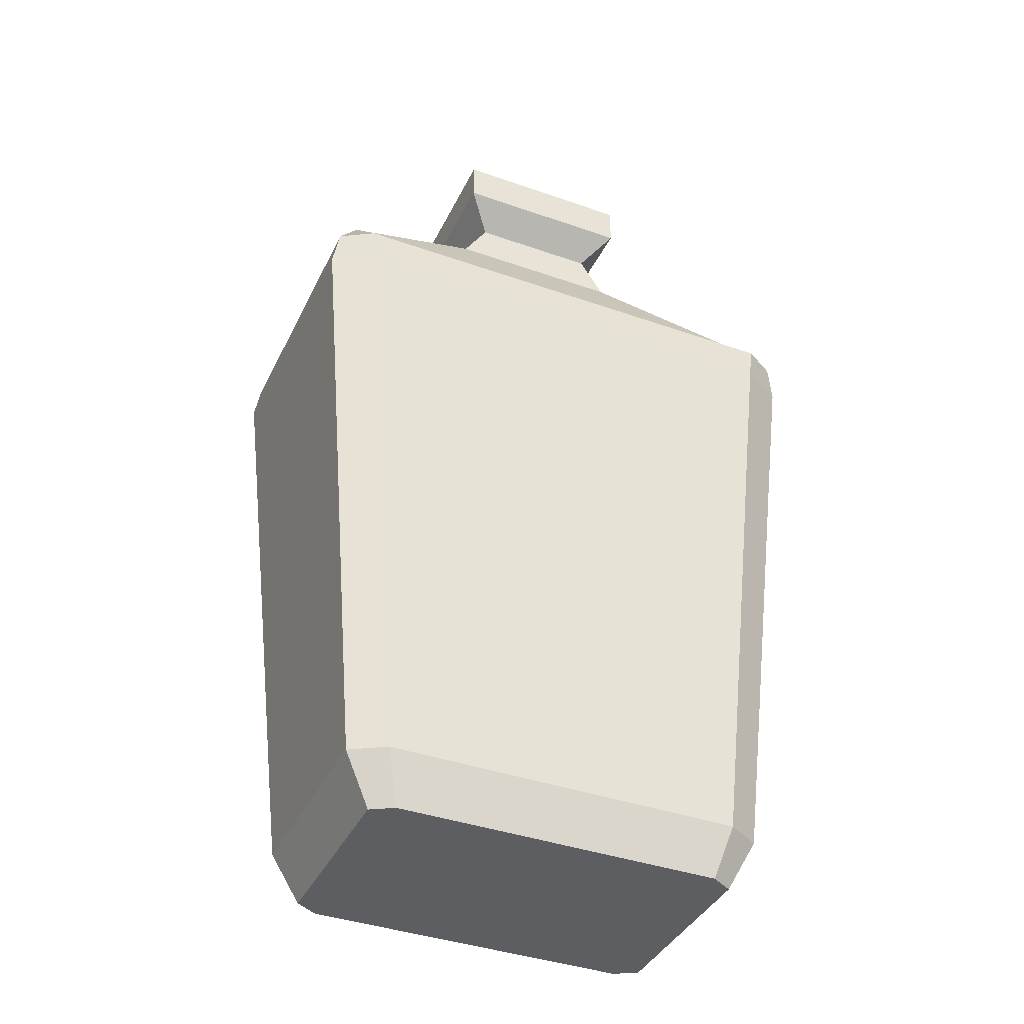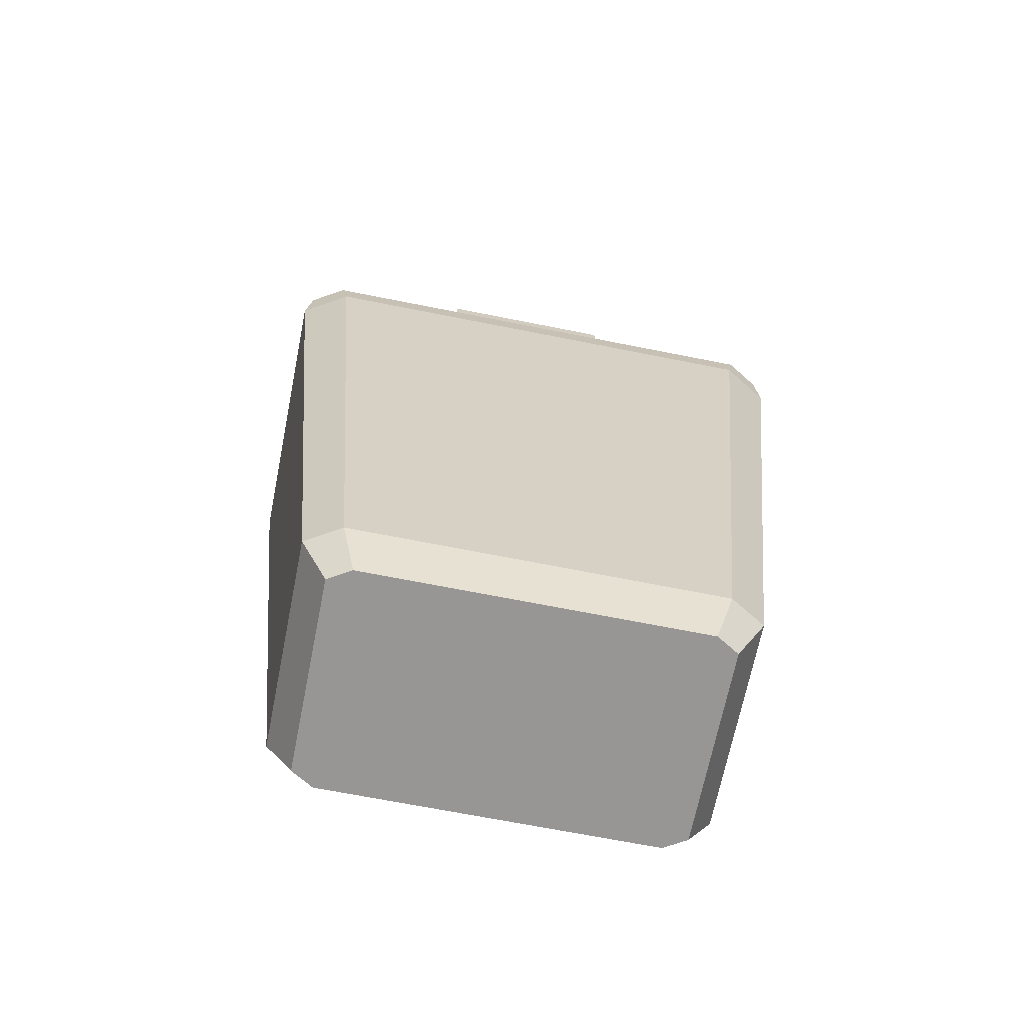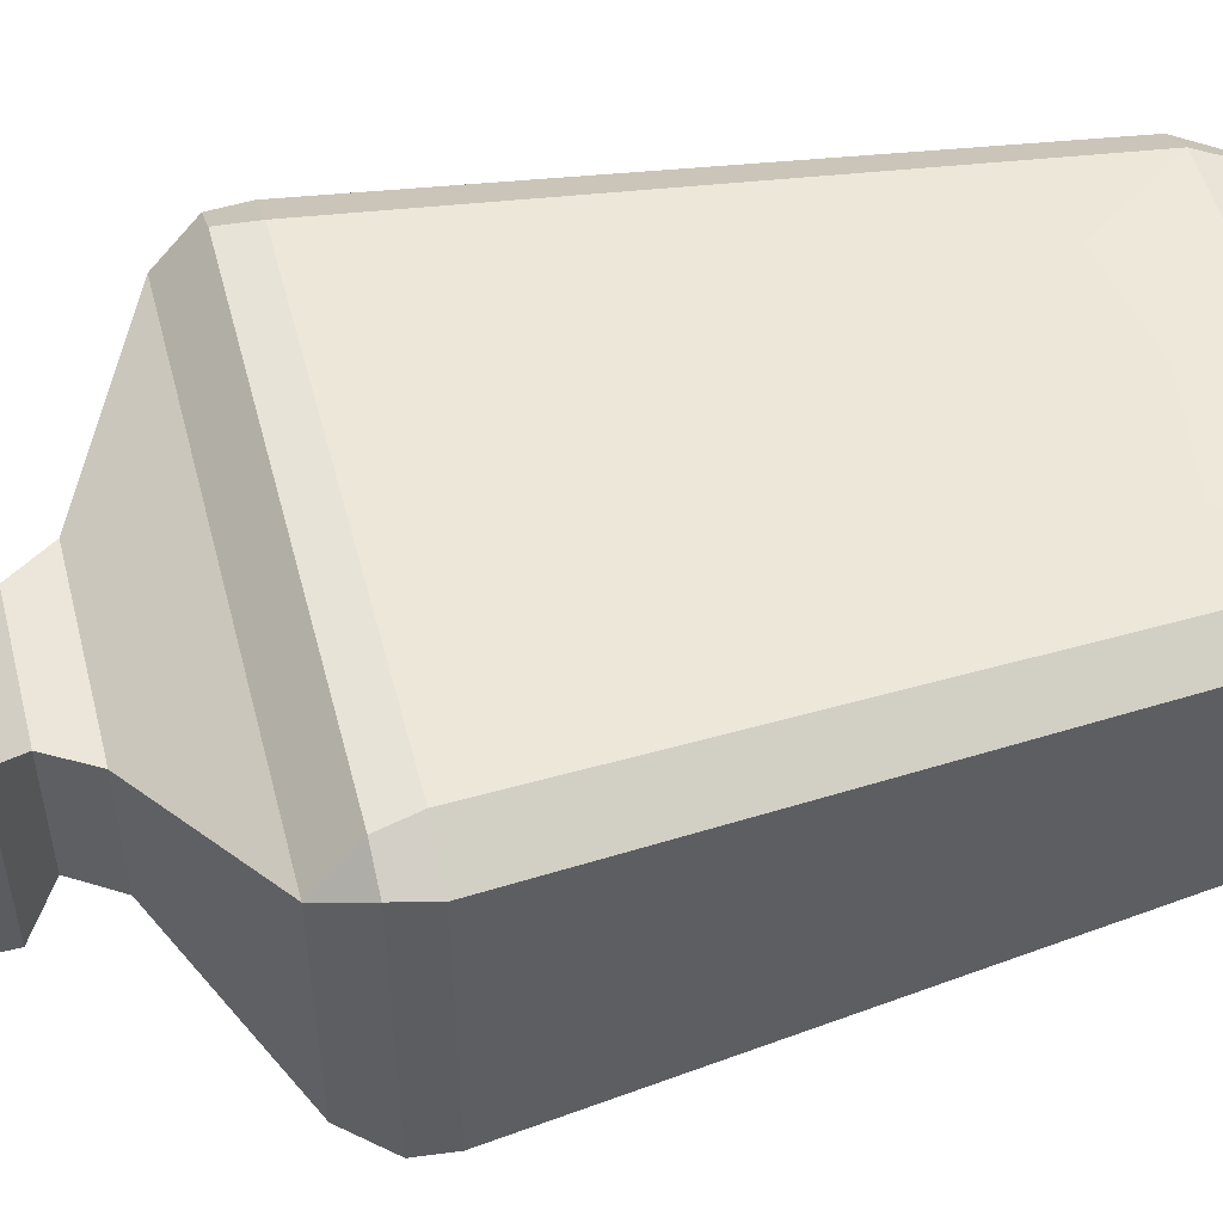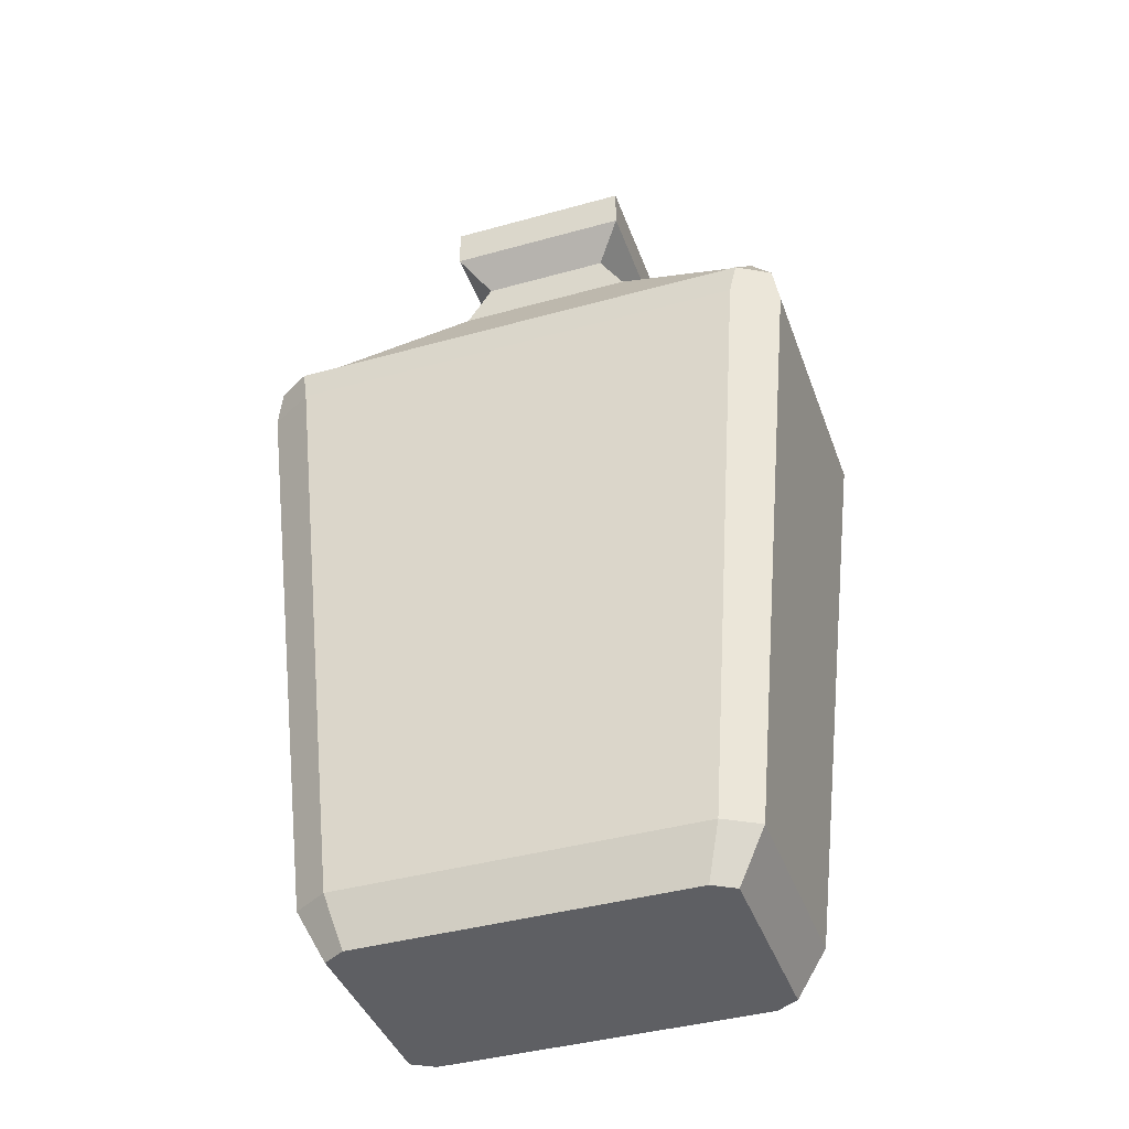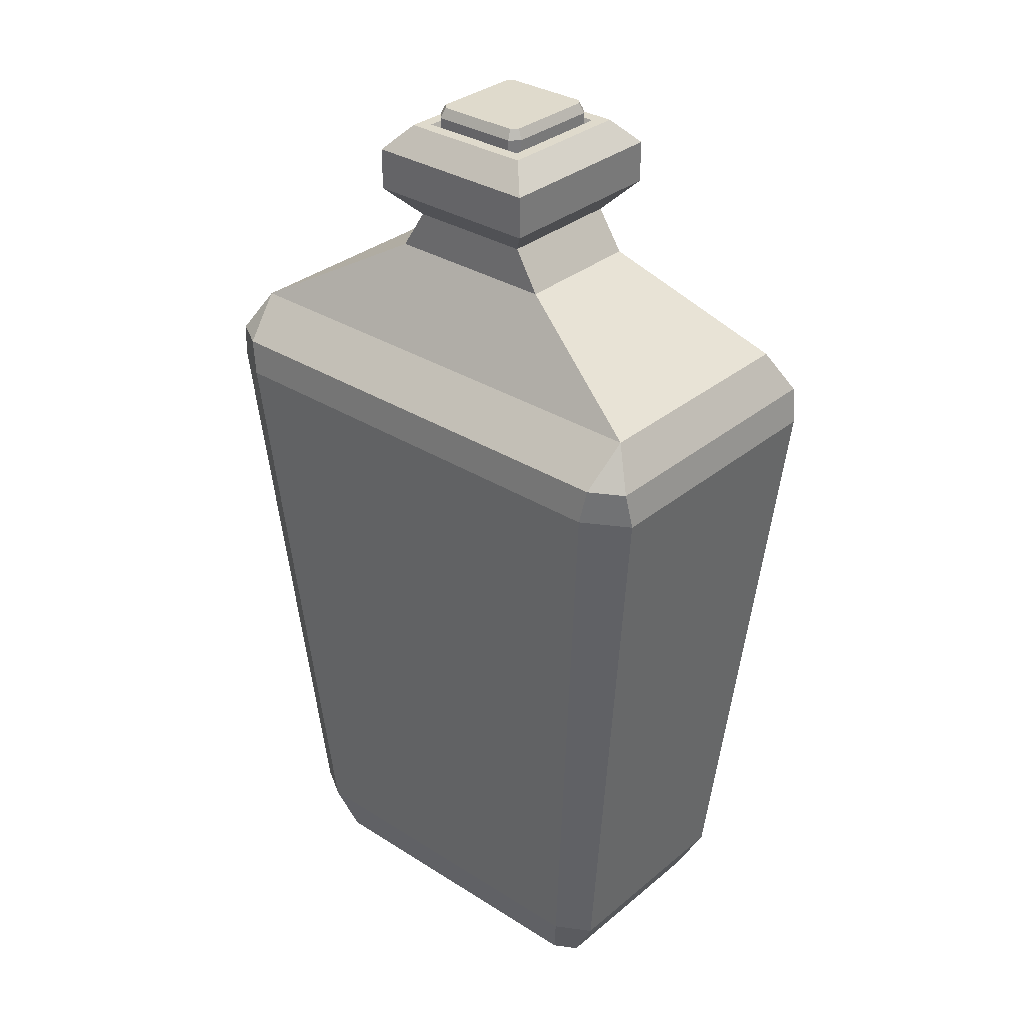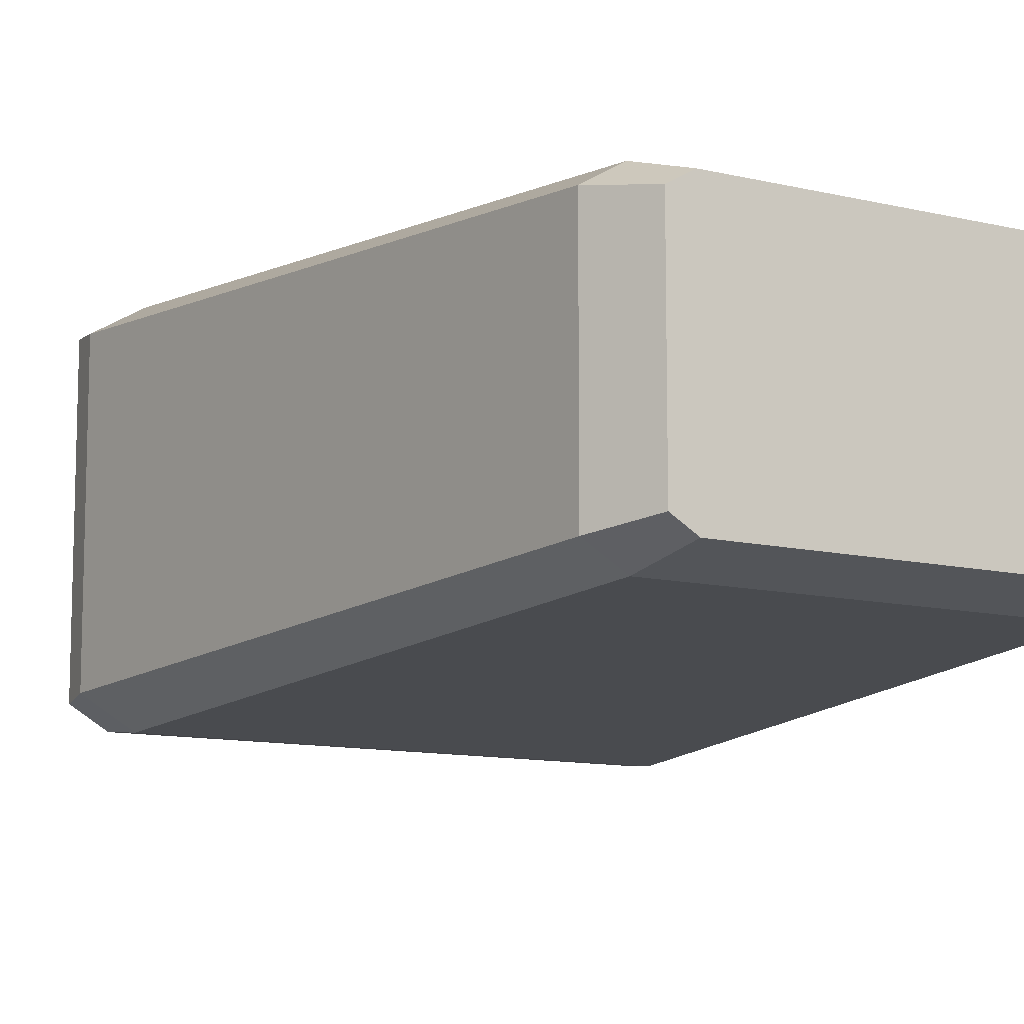
<metadata>
{"format":"obj","ext":"obj","renderer":"f3d","projection":"perspective","resolution":1024,"background":"white","views":[{"elev":-39.1,"azim":-23.8,"up":"+Y"},{"elev":-67.9,"azim":168.7,"up":"+Y"},{"elev":52.1,"azim":-104.5,"up":"+Z"},{"elev":-40.5,"azim":-161.1,"up":"+Y"},{"elev":32.5,"azim":-138.7,"up":"+Y"},{"elev":-10.9,"azim":-31.1,"up":"+Z"}]}
</metadata>
<code>
o Blue_Potion_10(Label)_Cube.003
v -0.06869 -0.191 0.04648
v -0.04607 -0.1296 0.0557
v -0.07807 -0.191 0.0409
v -0.08952 -0.1692 0.04461
v -0.1021 0.1111 0.0504
v -0.1148 0.07924 0.0572
v -0.06046 0.03961 0.06594
v -0.07807 -0.191 -0.0409
v -0.08952 -0.1692 -0.04462
v -0.06869 -0.191 -0.04648
v -0.07493 -0.1692 -0.0533
v -0.1021 0.1111 -0.0504
v -0.09607 0.07924 -0.06834
v -0.1148 0.07924 -0.0572
v 0.07807 -0.191 0.0409
v 0.08953 -0.1692 0.04461
v 0.0687 -0.191 0.04648
v 0.04607 -0.1296 0.0557
v 0.1022 0.1111 0.0504
v 0.06047 0.03961 0.06594
v 0.1148 0.07924 0.0572
v 0.0687 -0.191 -0.04648
v 0.07494 -0.1692 -0.0533
v 0.07807 -0.191 -0.0409
v 0.08953 -0.1692 -0.04462
v 0.1022 0.1111 -0.0504
v 0.1148 0.07924 -0.0572
v 0.09608 0.07924 -0.06834
v -0.09877 0.09398 0.06683
v -0.1123 0.09398 0.05881
v -0.1123 0.09398 -0.05881
v -0.09877 0.09398 -0.06684
v 0.09878 0.09398 -0.06684
v 0.1123 0.09398 -0.05881
v 0.1123 0.09398 0.05881
v 0.09878 0.09398 0.06683
v -0.0375 0.1476 0.02788
v -0.0375 0.1476 -0.02789
v 0.03753 0.1476 -0.02789
v 0.03753 0.1476 0.02788
v -0.02687 0.1647 0.02737
v -0.02687 0.1647 -0.02737
v 0.0269 0.1647 -0.02737
v 0.0269 0.1647 0.02737
v -0.03854 0.1771 0.03924
v -0.03854 0.1771 -0.03924
v 0.03857 0.1771 -0.03924
v 0.03857 0.1771 0.03924
v -0.03854 0.1947 0.03924
v -0.03854 0.1947 -0.03924
v 0.03857 0.1947 -0.03924
v 0.03857 0.1947 0.03924
v -0.02896 0.2051 0.02949
v -0.02896 0.2051 -0.02949
v 0.02899 0.2051 -0.02949
v 0.02899 0.2051 0.02949
v -0.02371 0.2051 0.02415
v -0.02371 0.2051 -0.02415
v 0.02375 0.2051 -0.02415
v 0.02375 0.2051 0.02415
v -0.02038 0.1976 0.02075
v -0.02038 0.1976 -0.02076
v 0.02041 0.1976 -0.02076
v 0.02041 0.1976 0.02075
v 0.01775 0.2133 0.02164
v 0.01861 0.2091 0.02383
v 0.0202 0.2133 0.01904
v 0.02227 0.2091 0.01995
v 0.0202 0.2133 -0.01904
v 0.02227 0.2091 -0.01995
v 0.01775 0.2133 -0.02164
v 0.01861 0.2091 -0.02384
v -0.02051 0.2133 0.01904
v -0.02258 0.2091 0.01995
v -0.01807 0.2133 0.02164
v -0.01892 0.2091 0.02383
v -0.01807 0.2133 -0.02164
v -0.01892 0.2091 -0.02384
v -0.02051 0.2133 -0.01904
v -0.02258 0.2091 -0.01995
v 0.01861 0.1975 0.02383
v 0.02227 0.1975 0.01995
v 0.02227 0.1975 -0.01995
v 0.01861 0.1975 -0.02384
v -0.02258 0.1975 0.01995
v -0.01892 0.1975 0.02383
v -0.01892 0.1975 -0.02384
v -0.02258 0.1975 -0.01995
v 0.07494 -0.1692 0.0533
v -0.07493 -0.1692 0.0533
v -0.09607 0.07924 0.06834
v 0.09608 0.07924 0.06834
v 2e-06 0.03961 0.06594
v 2e-06 -0.137 0.05546
f 4 6 14 9
f 27 25 23 28
f 13 11 9 14
f 92 89 16 21
f 11 13 28 23
f 25 27 21 16
f 90 91 6 4
f 3 1 90 4
f 29 30 6 91
f 31 32 13 14
f 10 8 9 11
f 33 34 27 28
f 24 22 23 25
f 35 36 92 21
f 17 15 16 89
f 4 9 8 3
f 11 23 22 10
f 25 16 15 24
f 89 90 1 17
f 30 31 14 6
f 36 29 91 92
f 21 27 34 35
f 28 13 32 33
f 8 10 22 24 15 17 1 3
f 5 30 29
f 12 32 31
f 26 34 33
f 19 36 35
f 5 12 31 30
f 19 5 29 36
f 26 19 35 34
f 12 26 33 32
f 40 39 43 44
f 26 12 38 39
f 5 19 40 37
f 19 26 39 40
f 12 5 37 38
f 38 37 41 42
f 39 38 42 43
f 37 40 44 41
f 44 43 47 48
f 42 41 45 46
f 43 42 46 47
f 41 44 48 45
f 50 49 53 54
f 46 45 49 50
f 52 49 45 48
f 56 55 59 60
f 51 50 54 55
f 49 52 56 53
f 52 51 55 56
f 47 46 50 51
f 51 52 48 47
f 54 53 57 58
f 55 54 58 59
f 53 56 60 57
f 58 57 61 62
f 60 59 63 64
f 59 58 62 63
f 57 60 64 61
f 18 94 2 90 89
f 7 93 20 92 91
f 2 7 91 90
f 20 18 89 92
f 18 20 93 94
f 67 65 66 68
f 71 69 70 72
f 79 77 78 80
f 75 73 74 76
f 68 70 69 67
f 72 78 77 71
f 80 74 73 79
f 76 66 65 75
f 69 71 77 79 73 75 65 67
f 66 76 86 81
f 80 78 87 88
f 74 80 88 85
f 78 72 84 87
f 72 70 83 84
f 70 68 82 83
f 68 66 81 82
f 76 74 85 86
f 94 93 7 2

</code>
